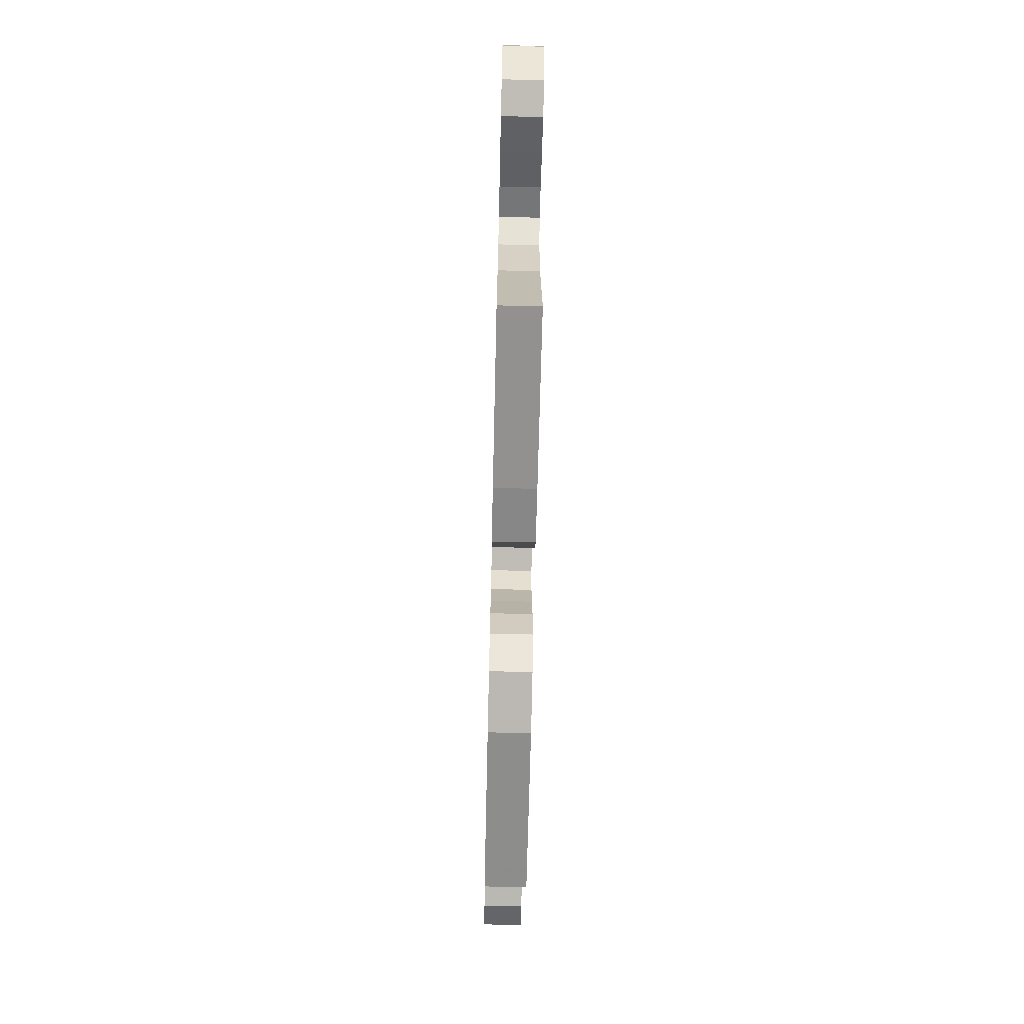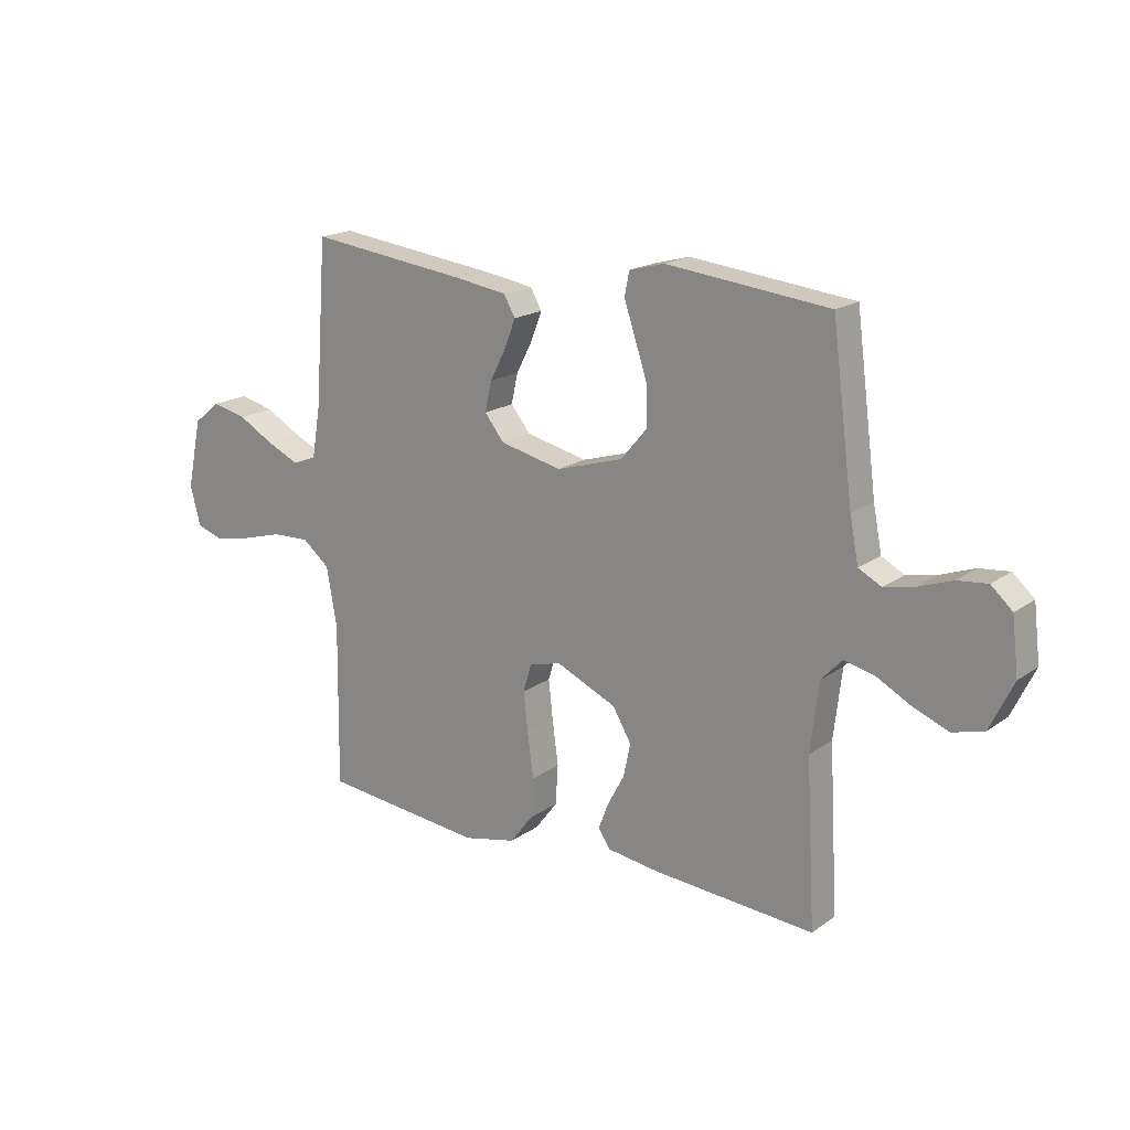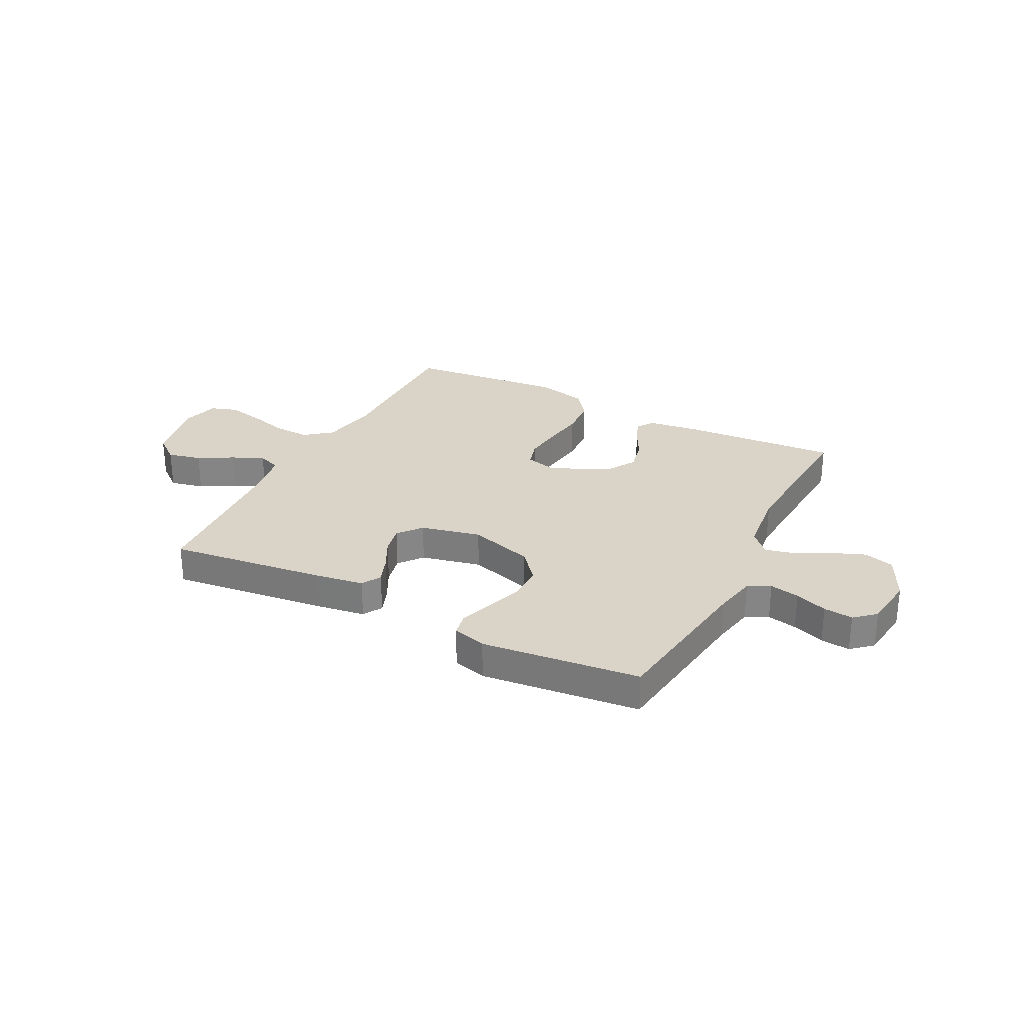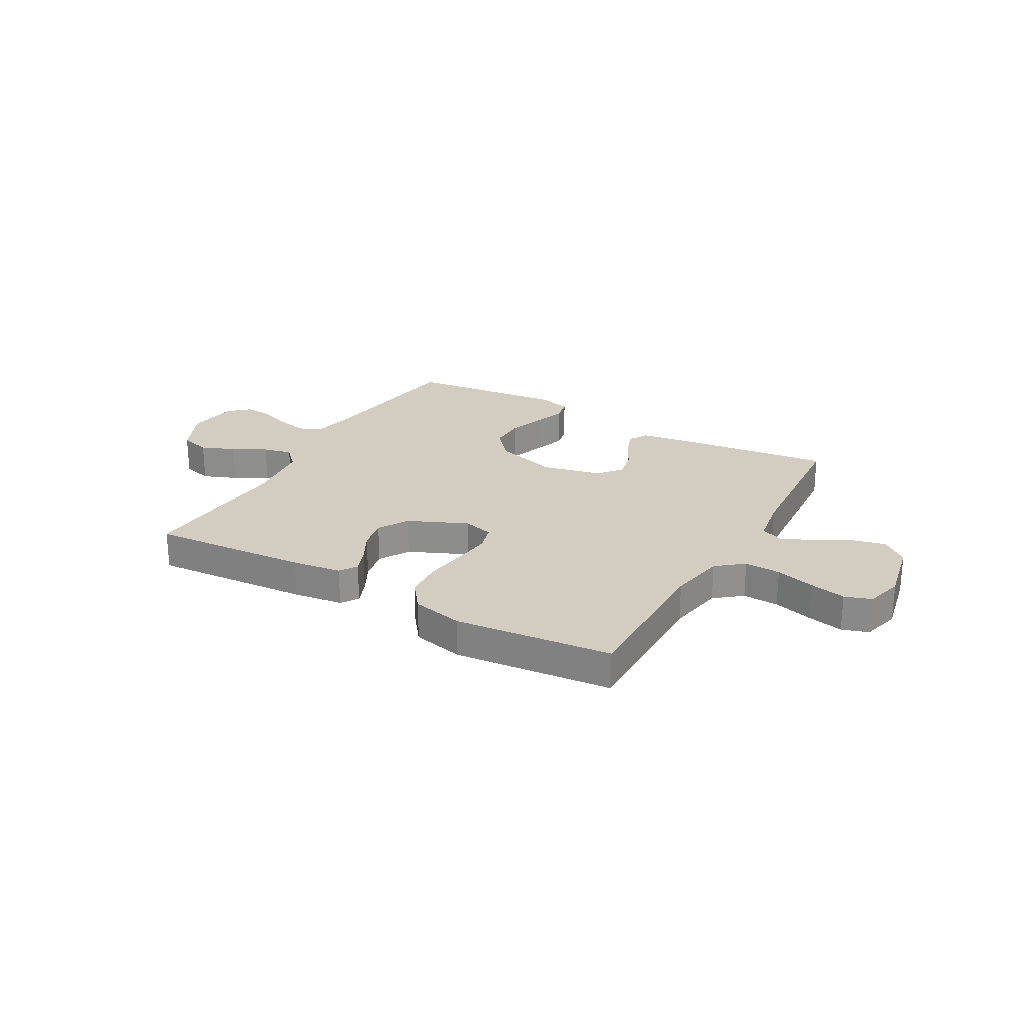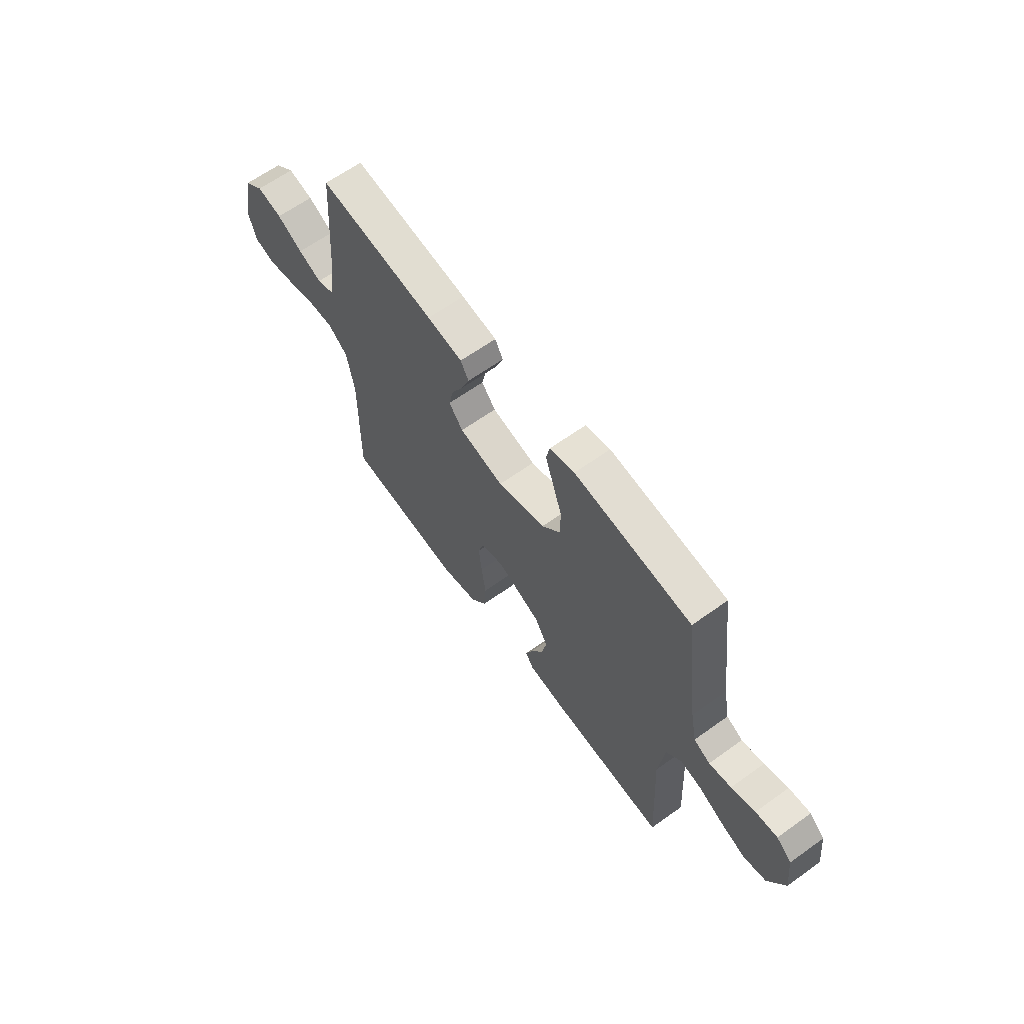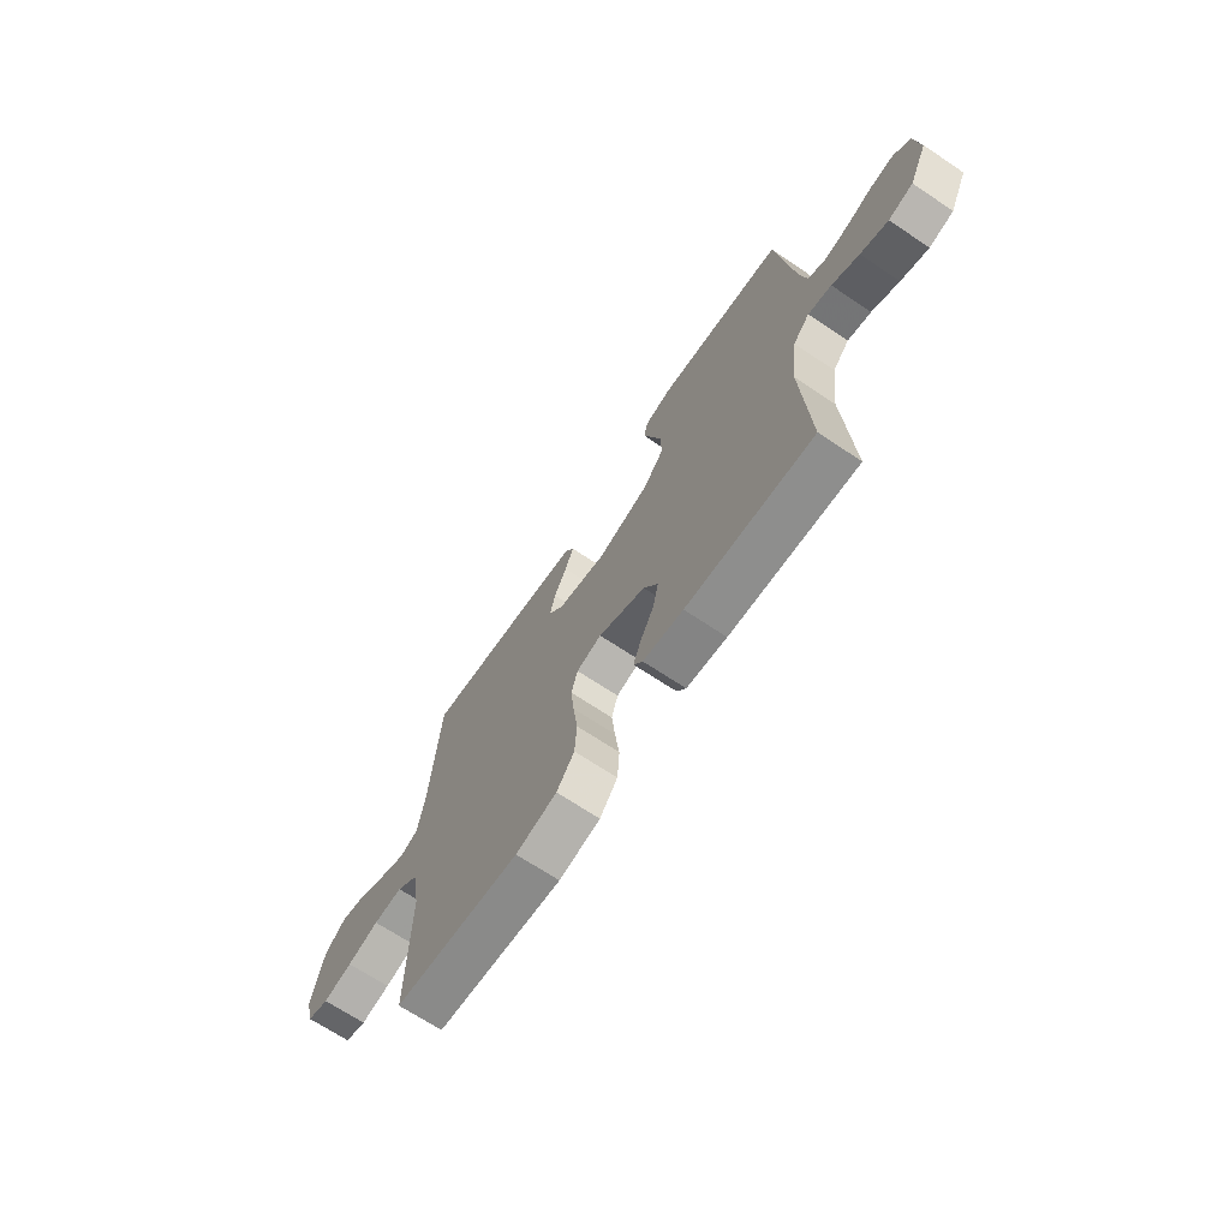
<metadata>
{"format":"obj","ext":"obj","renderer":"f3d","projection":"perspective","resolution":1024,"background":"white","views":[{"elev":-70.1,"azim":88.7,"up":"+Z"},{"elev":18.1,"azim":36.8,"up":"+Z"},{"elev":28.4,"azim":27.3,"up":"+Y"},{"elev":24.6,"azim":-150.4,"up":"+Y"},{"elev":63.8,"azim":54.1,"up":"+Z"},{"elev":-68.5,"azim":56.2,"up":"+Z"}]}
</metadata>
<code>
v 0.5 0.07 -0.5
v 0.2 0.07 -0.479
v 0.105 0.07 -0.466
v 0.083 0.07 -0.433
v 0.102 0.07 -0.385
v 0.133 0.07 -0.327
v 0.146 0.07 -0.266
v 0.112 0.07 -0.208
v 0 0.07 -0.158
v -0.059 0.07 -0.174
v -0.074 0.07 -0.225
v -0.066 0.07 -0.298
v -0.055 0.07 -0.379
v -0.06 0.07 -0.453
v -0.102 0.07 -0.508
v -0.2 0.07 -0.53
v -0.5 0.07 -0.5
v -0.496 0.07 -0.2
v -0.515 0.07 -0.091
v -0.566 0.07 -0.05
v -0.635 0.07 -0.053
v -0.71 0.07 -0.074
v -0.779 0.07 -0.089
v -0.83 0.07 -0.072
v -0.849 0.07 0
v -0.822 0.07 0.128
v -0.772 0.07 0.168
v -0.708 0.07 0.153
v -0.642 0.07 0.116
v -0.582 0.07 0.089
v -0.538 0.07 0.106
v -0.522 0.07 0.2
v -0.5 0.07 0.5
v -0.2 0.07 0.463
v -0.109 0.07 0.449
v -0.088 0.07 0.412
v -0.108 0.07 0.36
v -0.138 0.07 0.302
v -0.15 0.07 0.247
v -0.114 0.07 0.202
v 0 0.07 0.176
v 0.123 0.07 0.213
v 0.172 0.07 0.271
v 0.171 0.07 0.34
v 0.148 0.07 0.41
v 0.127 0.07 0.472
v 0.136 0.07 0.516
v 0.2 0.07 0.533
v 0.5 0.07 0.5
v 0.539 0.07 0.2
v 0.555 0.07 0.118
v 0.597 0.07 0.096
v 0.654 0.07 0.108
v 0.715 0.07 0.13
v 0.771 0.07 0.136
v 0.81 0.07 0.101
v 0.822 0.07 0
v 0.779 0.07 -0.089
v 0.721 0.07 -0.105
v 0.656 0.07 -0.079
v 0.592 0.07 -0.045
v 0.537 0.07 -0.032
v 0.498 0.07 -0.073
v 0.483 0.07 -0.2
v 0.5 0 -0.5
v 0.2 0 -0.479
v 0.105 0 -0.466
v 0.083 0 -0.433
v 0.102 0 -0.385
v 0.133 0 -0.327
v 0.146 0 -0.266
v 0.112 0 -0.208
v 0 0 -0.158
v -0.059 0 -0.174
v -0.074 0 -0.225
v -0.066 0 -0.298
v -0.055 0 -0.379
v -0.06 0 -0.453
v -0.102 0 -0.508
v -0.2 0 -0.53
v -0.5 0 -0.5
v -0.496 0 -0.2
v -0.515 0 -0.091
v -0.566 0 -0.05
v -0.635 0 -0.053
v -0.71 0 -0.074
v -0.779 0 -0.089
v -0.83 0 -0.072
v -0.849 0 0
v -0.822 0 0.128
v -0.772 0 0.168
v -0.708 0 0.153
v -0.642 0 0.116
v -0.582 0 0.089
v -0.538 0 0.106
v -0.522 0 0.2
v -0.5 0 0.5
v -0.2 0 0.463
v -0.109 0 0.449
v -0.088 0 0.412
v -0.108 0 0.36
v -0.138 0 0.302
v -0.15 0 0.247
v -0.114 0 0.202
v 0 0 0.176
v 0.123 0 0.213
v 0.172 0 0.271
v 0.171 0 0.34
v 0.148 0 0.41
v 0.127 0 0.472
v 0.136 0 0.516
v 0.2 0 0.533
v 0.5 0 0.5
v 0.539 0 0.2
v 0.555 0 0.118
v 0.597 0 0.096
v 0.654 0 0.108
v 0.715 0 0.13
v 0.771 0 0.136
v 0.81 0 0.101
v 0.822 0 0
v 0.779 0 -0.089
v 0.721 0 -0.105
v 0.656 0 -0.079
v 0.592 0 -0.045
v 0.537 0 -0.032
v 0.498 0 -0.073
v 0.483 0 -0.2
f 59 60 61
f 58 59 61
f 57 58 61
f 56 57 61
f 55 56 61
f 54 55 61
f 53 54 61
f 52 53 61 62
f 51 52 62 63
f 48 49 50
f 47 48 50
f 46 47 50
f 45 46 50
f 50 51 63
f 45 50 63
f 44 45 63
f 36 37 38
f 35 36 38
f 34 35 38
f 33 34 38
f 32 33 38
f 31 32 38 39
f 30 31 39 40
f 27 28 29
f 26 27 29
f 25 26 29
f 24 25 29
f 23 24 29
f 22 23 29
f 21 22 29
f 20 21 29 30
f 30 40 41
f 20 30 41
f 19 20 41
f 16 17 18
f 15 16 18
f 14 15 18
f 13 14 18
f 12 13 18
f 11 12 18 19
f 4 5 6
f 3 4 6
f 2 3 6
f 1 2 6
f 64 1 6
f 64 6 7
f 43 44 63 64
f 64 7 8
f 43 64 8
f 42 43 8
f 41 42 8 9
f 10 11 19 41
f 9 10 41
f 125 124 123
f 125 123 122
f 125 122 121
f 125 121 120
f 125 120 119
f 125 119 118
f 125 118 117
f 126 125 117 116
f 127 126 116 115
f 114 113 112
f 114 112 111
f 114 111 110
f 114 110 109
f 127 115 114
f 127 114 109
f 127 109 108
f 102 101 100
f 102 100 99
f 102 99 98
f 102 98 97
f 102 97 96
f 103 102 96 95
f 104 103 95 94
f 93 92 91
f 93 91 90
f 93 90 89
f 93 89 88
f 93 88 87
f 93 87 86
f 93 86 85
f 94 93 85 84
f 105 104 94
f 105 94 84
f 105 84 83
f 82 81 80
f 82 80 79
f 82 79 78
f 82 78 77
f 82 77 76
f 83 82 76 75
f 70 69 68
f 70 68 67
f 70 67 66
f 70 66 65
f 70 65 128
f 71 70 128
f 128 127 108 107
f 72 71 128
f 72 128 107
f 72 107 106
f 73 72 106 105
f 105 83 75 74
f 105 74 73
f 1 65 66 2
f 2 66 67 3
f 3 67 68 4
f 4 68 69 5
f 5 69 70 6
f 6 70 71 7
f 7 71 72 8
f 8 72 73 9
f 9 73 74 10
f 10 74 75 11
f 11 75 76 12
f 12 76 77 13
f 13 77 78 14
f 14 78 79 15
f 15 79 80 16
f 16 80 81 17
f 17 81 82 18
f 18 82 83 19
f 19 83 84 20
f 20 84 85 21
f 21 85 86 22
f 22 86 87 23
f 23 87 88 24
f 24 88 89 25
f 25 89 90 26
f 26 90 91 27
f 27 91 92 28
f 28 92 93 29
f 29 93 94 30
f 30 94 95 31
f 31 95 96 32
f 32 96 97 33
f 33 97 98 34
f 34 98 99 35
f 35 99 100 36
f 36 100 101 37
f 37 101 102 38
f 38 102 103 39
f 39 103 104 40
f 40 104 105 41
f 41 105 106 42
f 42 106 107 43
f 43 107 108 44
f 44 108 109 45
f 45 109 110 46
f 46 110 111 47
f 47 111 112 48
f 48 112 113 49
f 49 113 114 50
f 50 114 115 51
f 51 115 116 52
f 52 116 117 53
f 53 117 118 54
f 54 118 119 55
f 55 119 120 56
f 56 120 121 57
f 57 121 122 58
f 58 122 123 59
f 59 123 124 60
f 60 124 125 61
f 61 125 126 62
f 62 126 127 63
f 63 127 128 64
f 64 128 65 1

</code>
